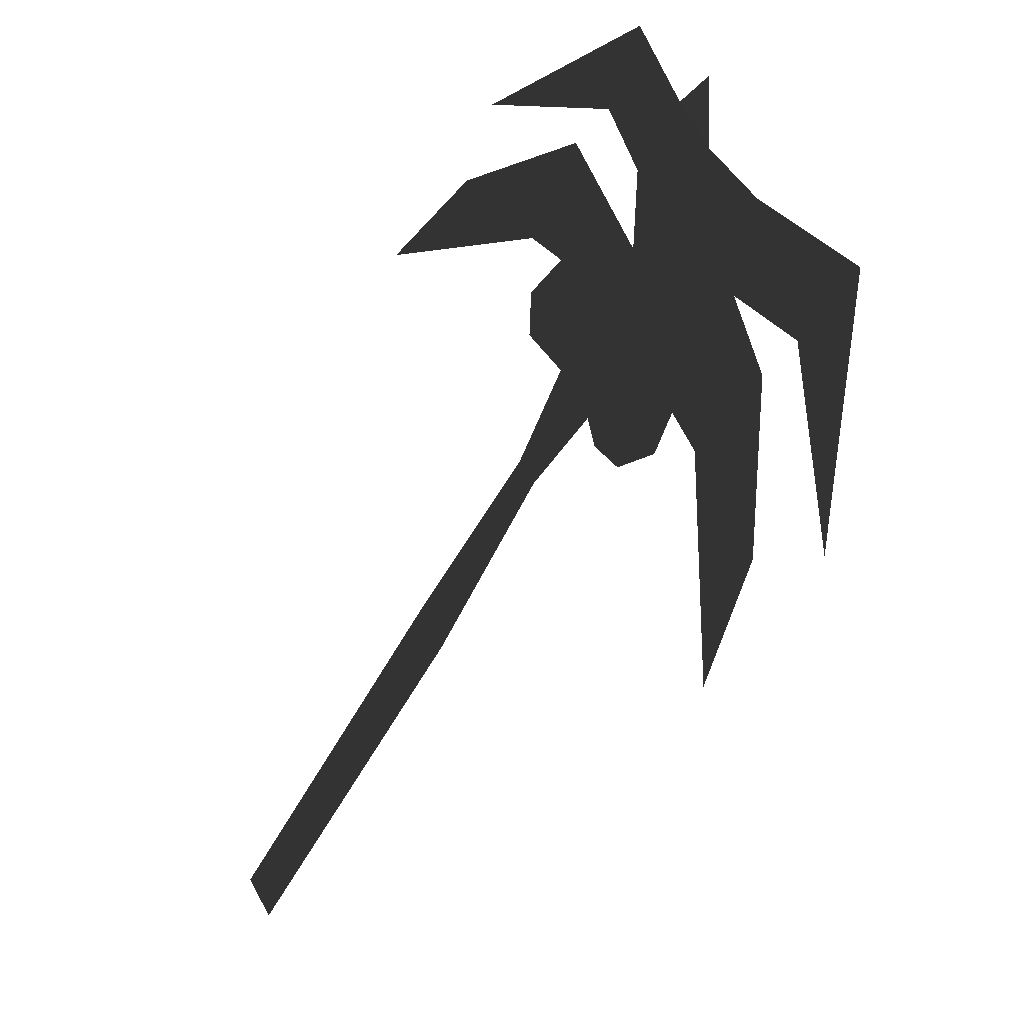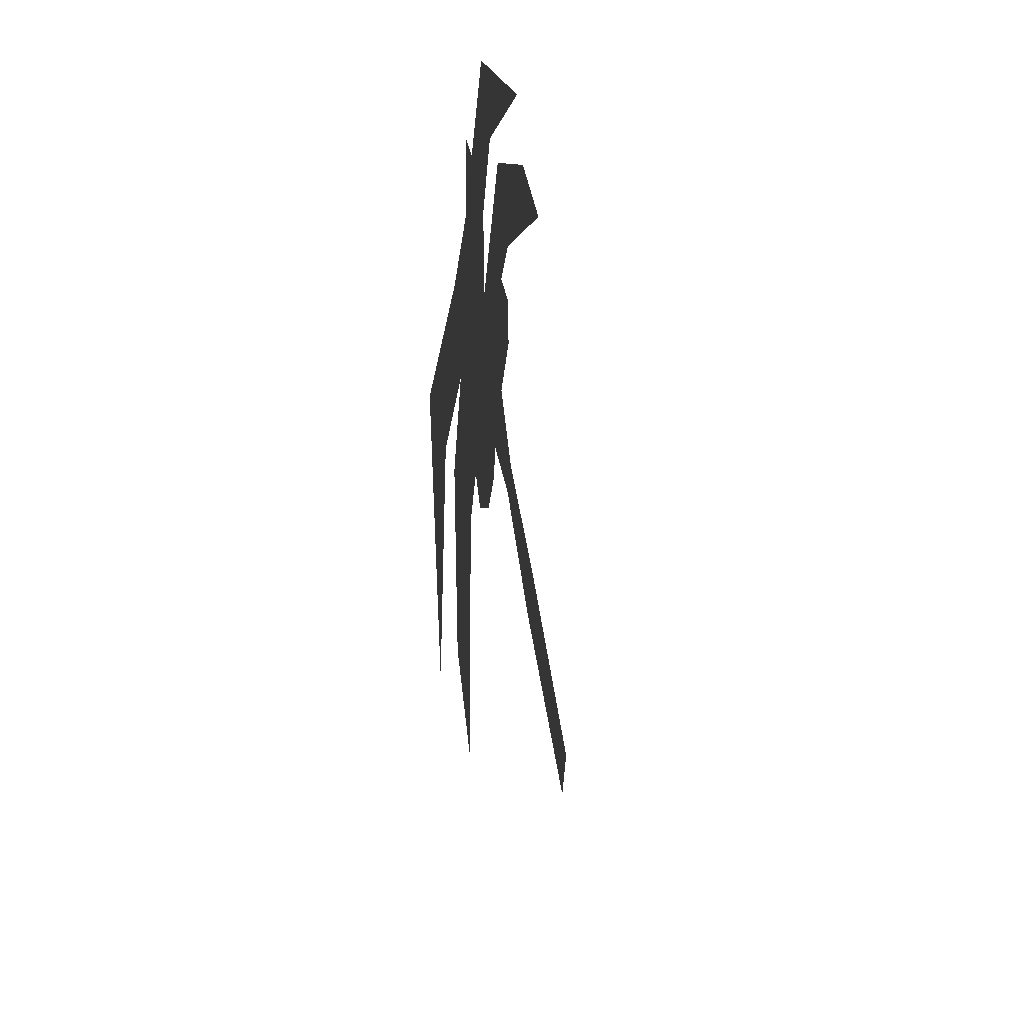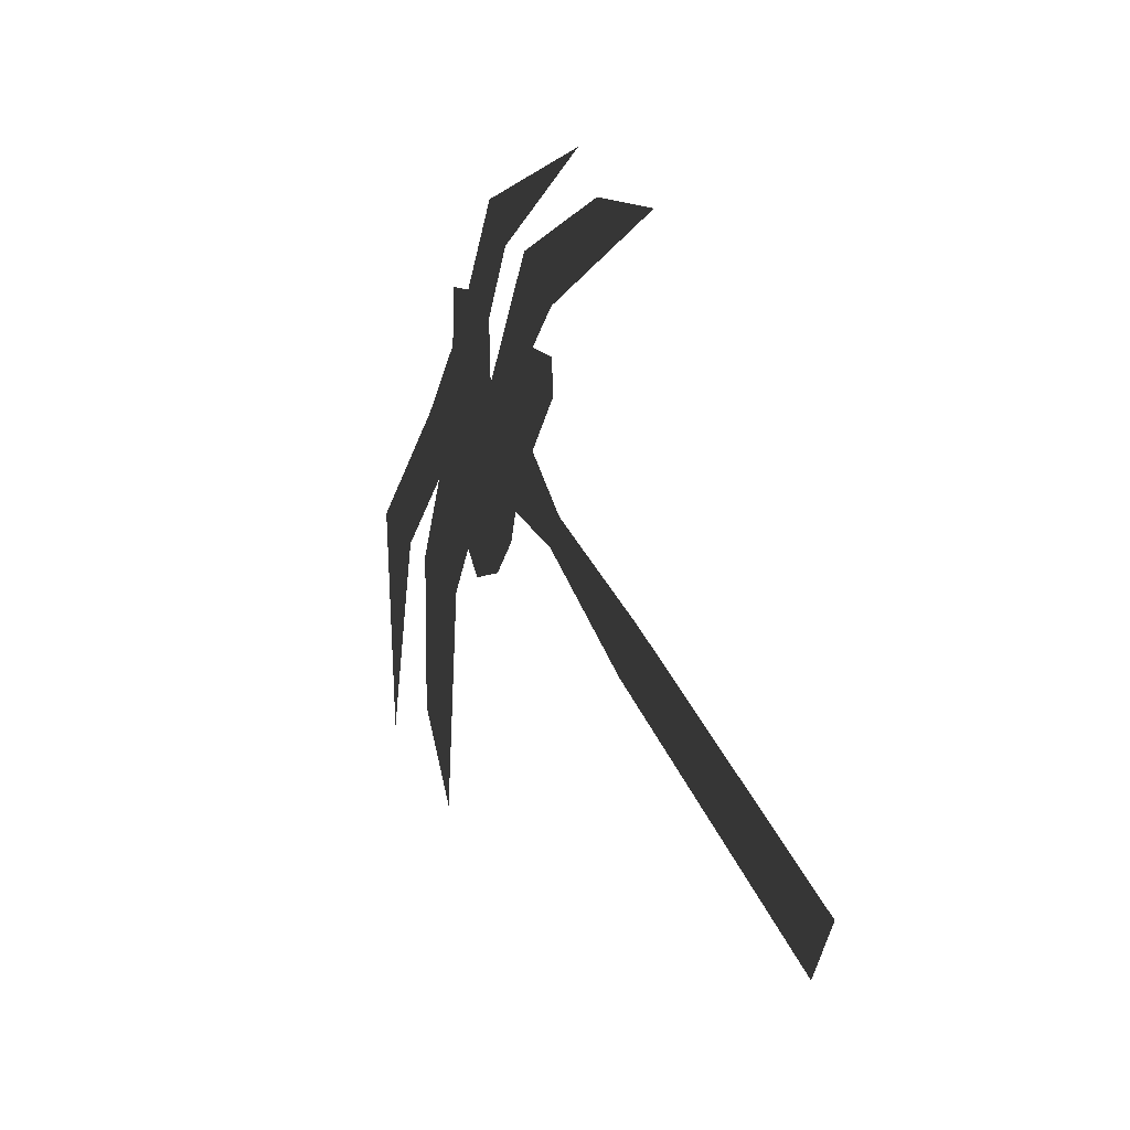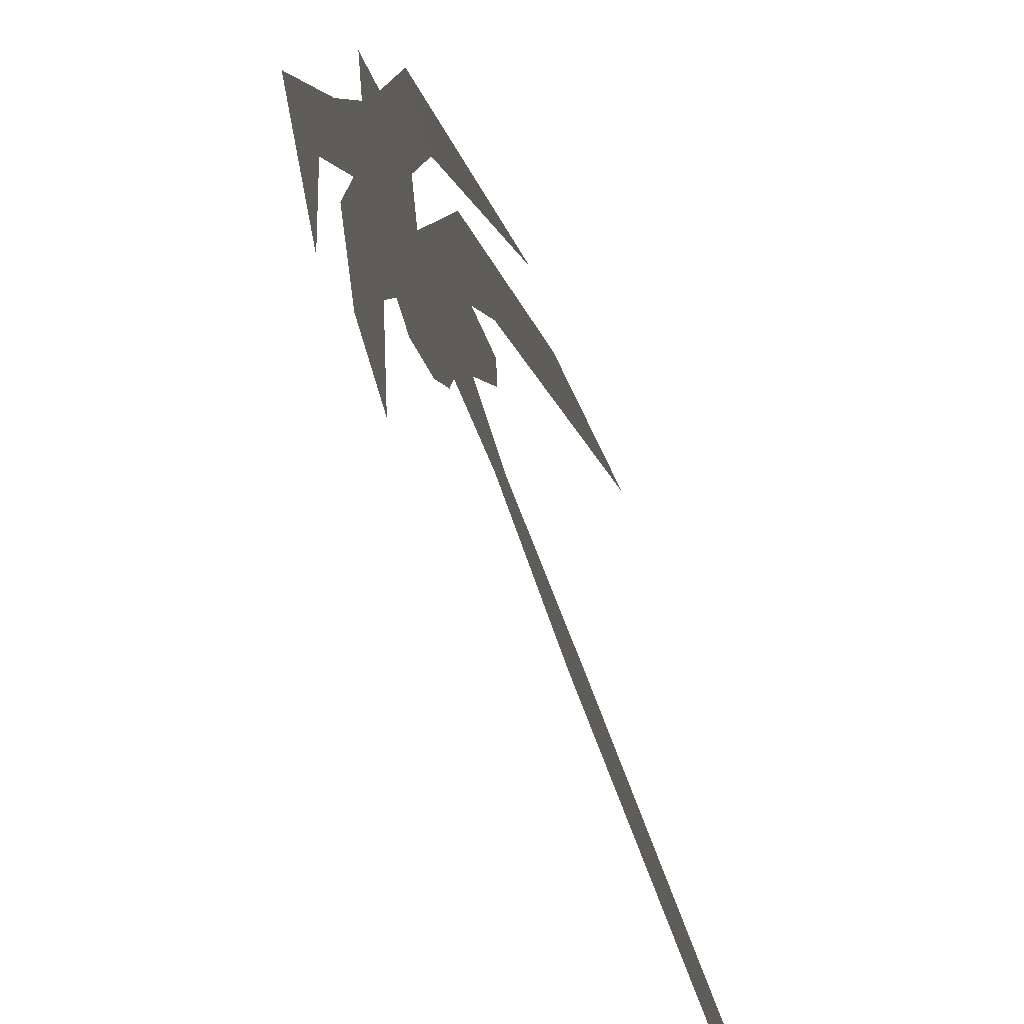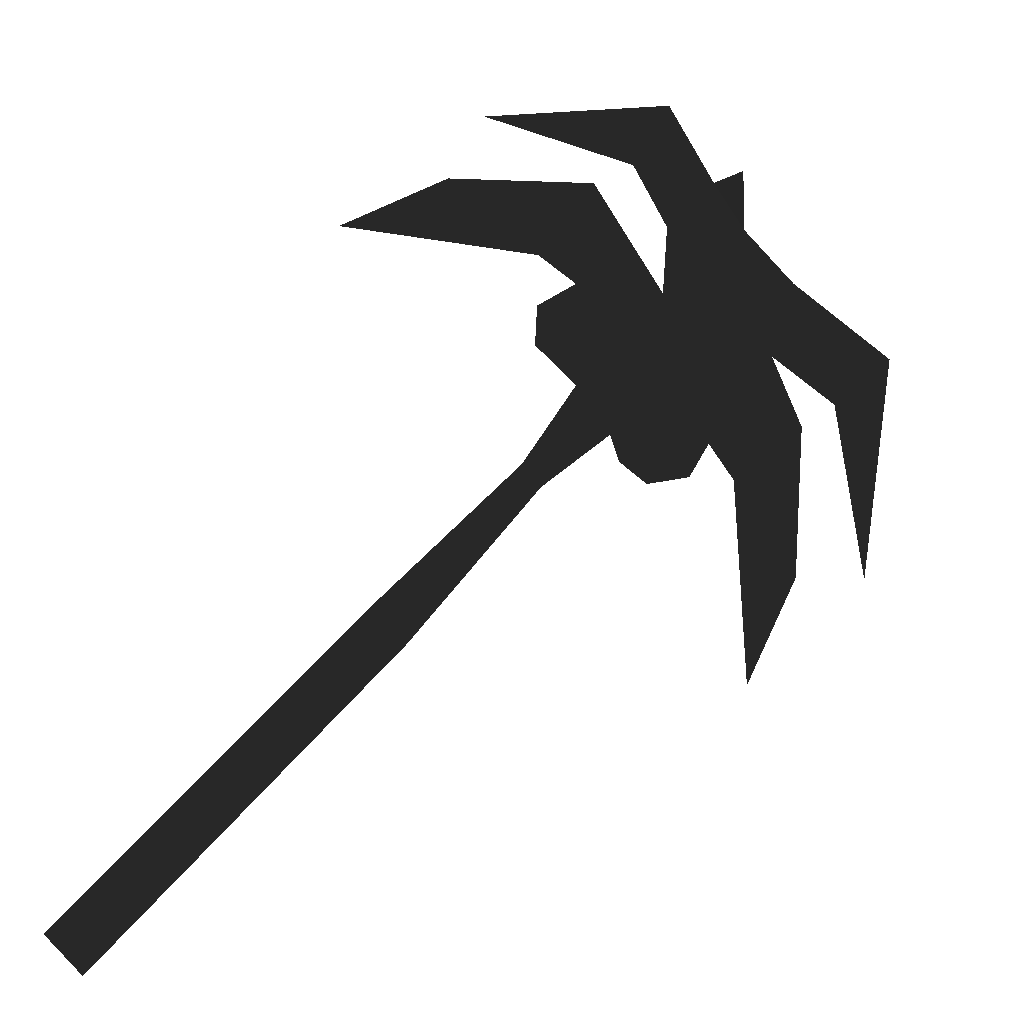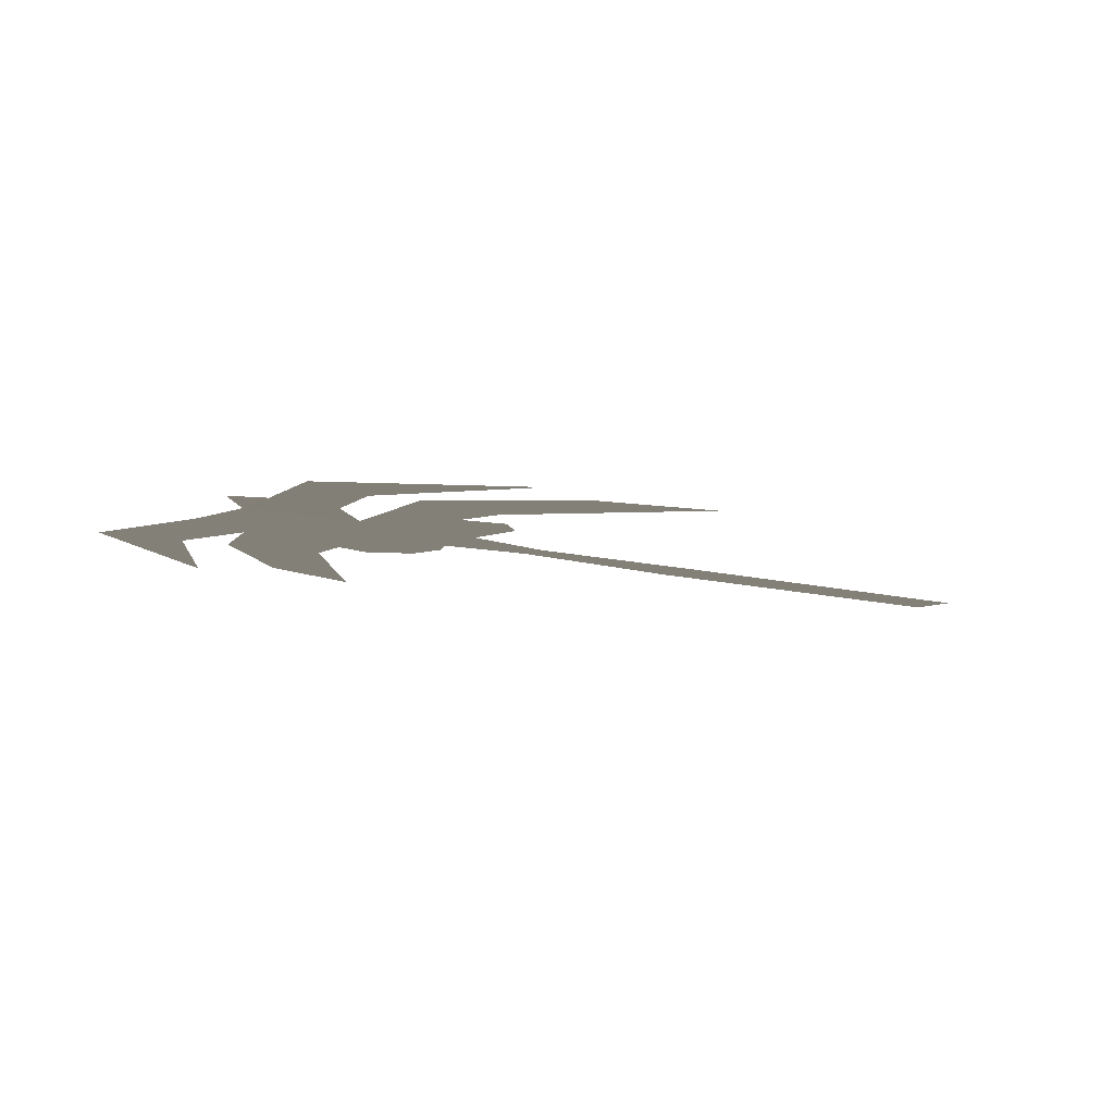
<metadata>
{"format":"obj","ext":"obj","renderer":"f3d","projection":"perspective","resolution":1024,"background":"white","views":[{"elev":0.4,"azim":-129.9,"up":"+Z"},{"elev":14.2,"azim":-81.8,"up":"+Z"},{"elev":-19.9,"azim":65.7,"up":"+Z"},{"elev":55.4,"azim":59.7,"up":"+Z"},{"elev":-11.1,"azim":153.0,"up":"+Z"},{"elev":-9.3,"azim":5.9,"up":"+Y"}]}
</metadata>
<code>
v 2.292 0.0154 -3.469
v 2.227 0.0154 -4.676
v 1.807 0.0154 -3.097
v 1.874 0.0154 -4.017
v 2.46 0.0154 -3.267
v 2.009 0.0154 -2.688
v 2.759 0.0154 -2.394
v 2.187 0.0154 -1.925
v 1.843 0.0154 -2.213
v 1.568 0.0154 -2.936
v 1.153 0.0154 -2.604
v 1.153 0.0154 -2.604
v 1.385 0.0154 -3.992
v 1.385 0.0154 -3.992
v 4.593 0.0154 -4.373
v 6.353 0.02 -6.149
v 4.39 0.0154 -4.574
v 6.147 0.02 -6.351
v 3.689 0.0154 -3.508
v 3.568 0.0154 -3.63
v 3.341 0.0154 -3.014
v 3.12 0.0154 -3.281
v 3.339 0.0154 -2.413
v 2.759 0.0154 -2.394
v 3.605 0.0154 -2.81
v 3.591 0.0154 -2.575
v 2.703 0.02 -1.228
v 3.93 0.0154 -1.497
v 2.951 0.0154 -1.636
v 2.951 0.0154 -1.636
v 2.398 0.02 -1.663
v 2.725 0.0154 -1.985
v 2.187 0.0154 -1.925
v 2.759 0.0154 -2.394
v 2.186 0.0154 -1.553
v 2.186 0.0154 -1.553
v 3.063 0.0154 -3.434
v 2.881 0.0154 -3.548
v 2.46 0.0154 -3.267
v 2.596 0.0154 -3.48
v 3.12 0.0154 -3.281
v 2.759 0.0154 -2.394
v 3.216 0.0154 -1.788
v 4.158 0.0154 -1.902
v 3.583 0.0154 -2.274
v 4.822 0.0154 -2.279
v 2.759 0.0154 -2.394
v 3.339 0.0154 -2.413
g Group_001
f 1 2 4 3
f 1 3 6 5
f 5 6 8 7
f 8 6 10 9
f 9 10 11
f 11 10 13
g Group_002
f 15 16 18 17
f 15 17 20 19
f 19 20 22 21
f 21 22 24 23
f 21 23 26 25
g Group_003
f 27 28 29
f 27 29 32 31
f 31 32 34 33
f 31 33 35
g Group_004
f 37 38 40 39
f 37 39 42 41
g Group_005
f 43 44 46 45
f 43 45 48 47

</code>
